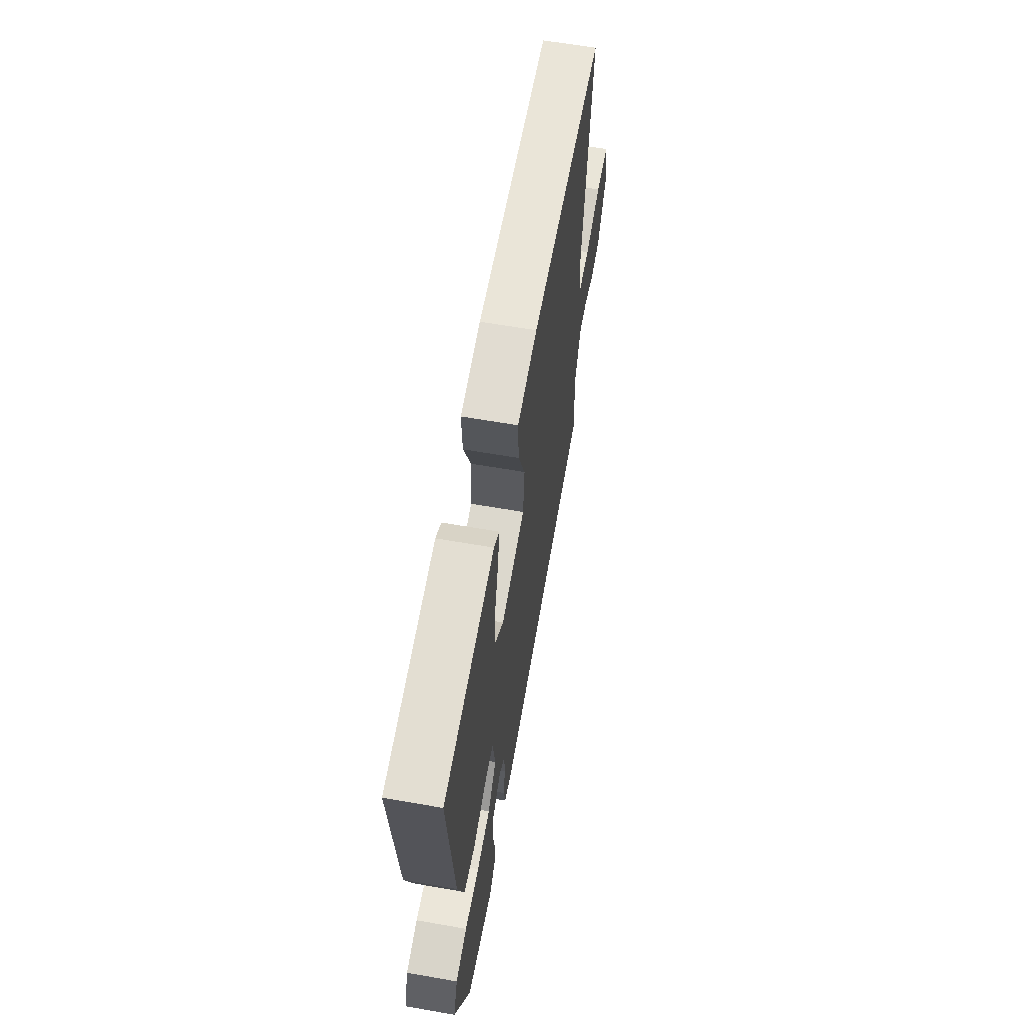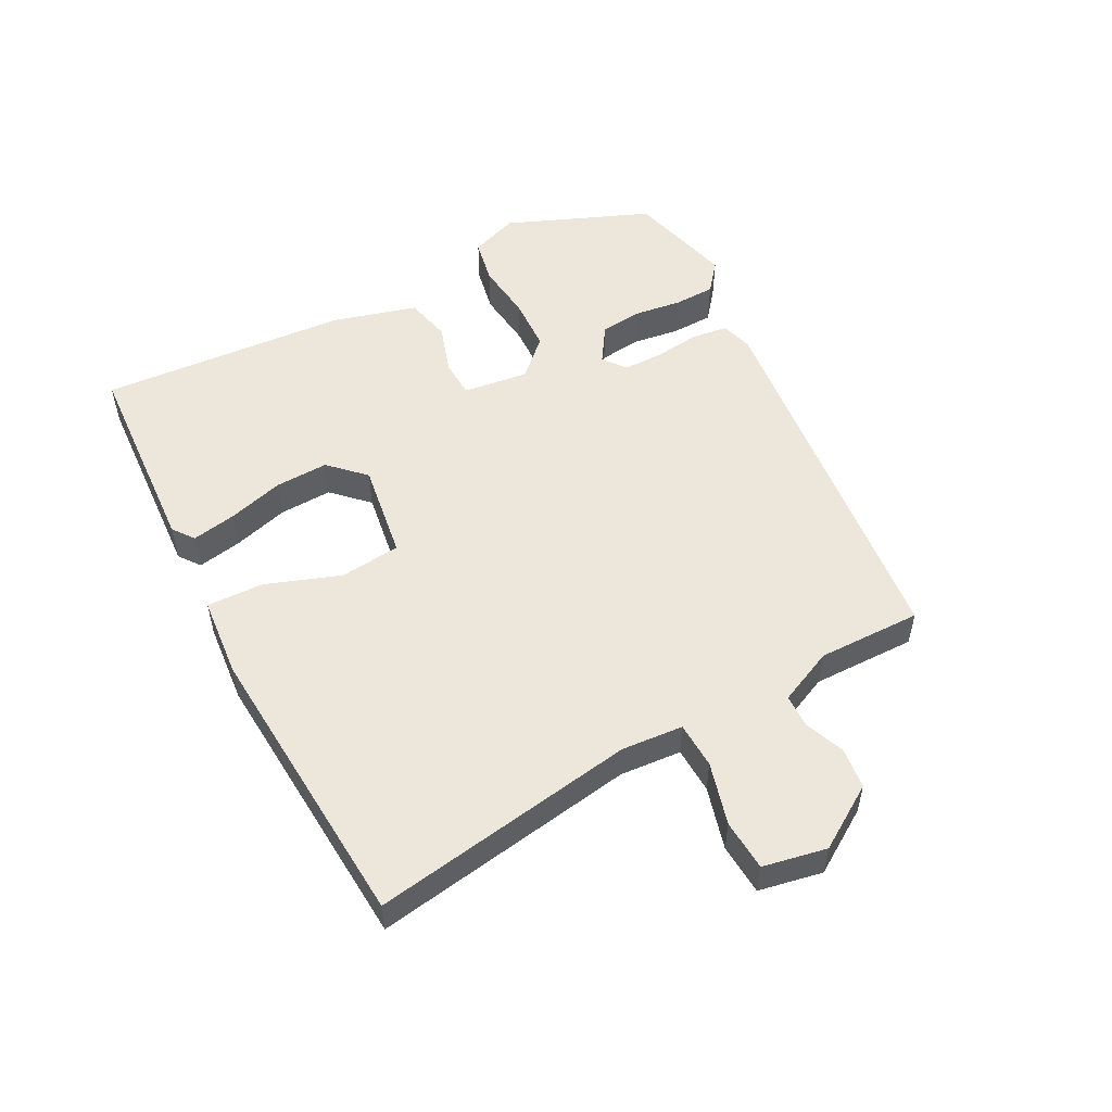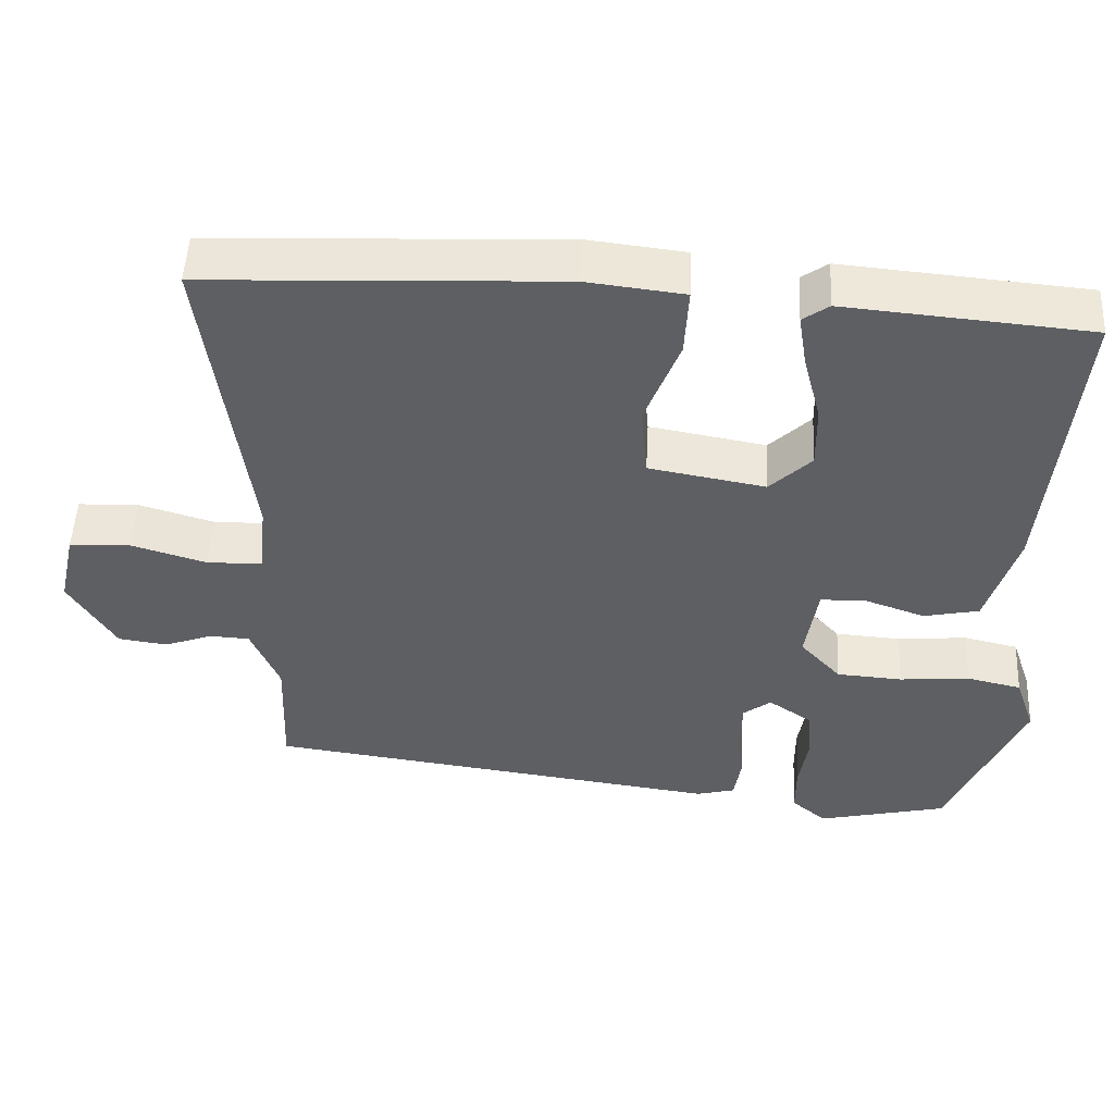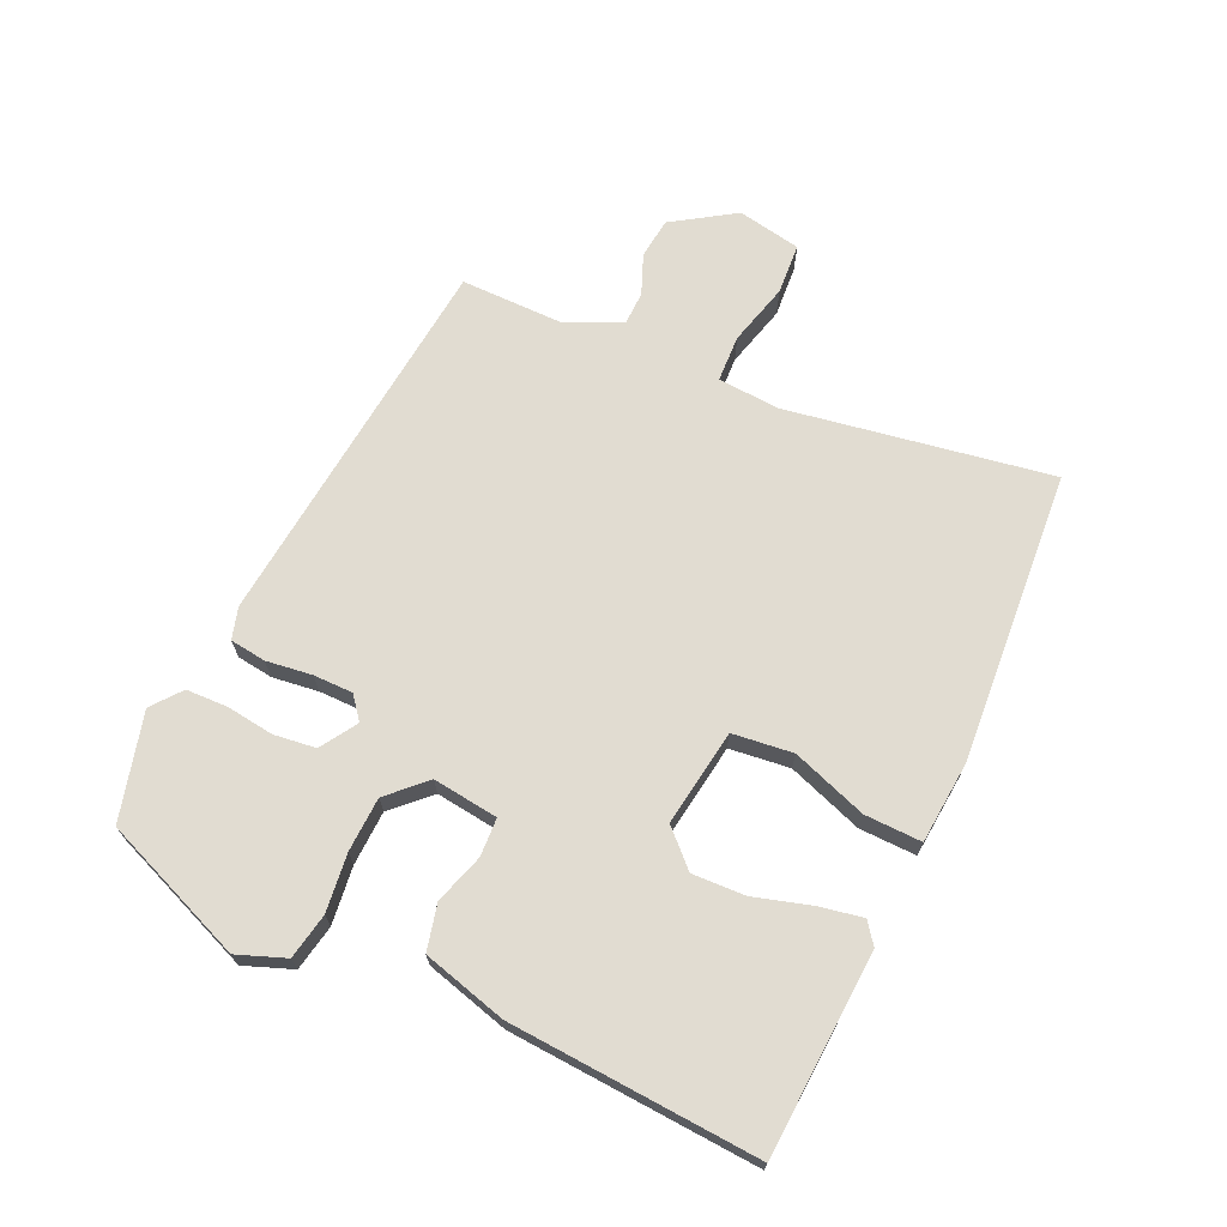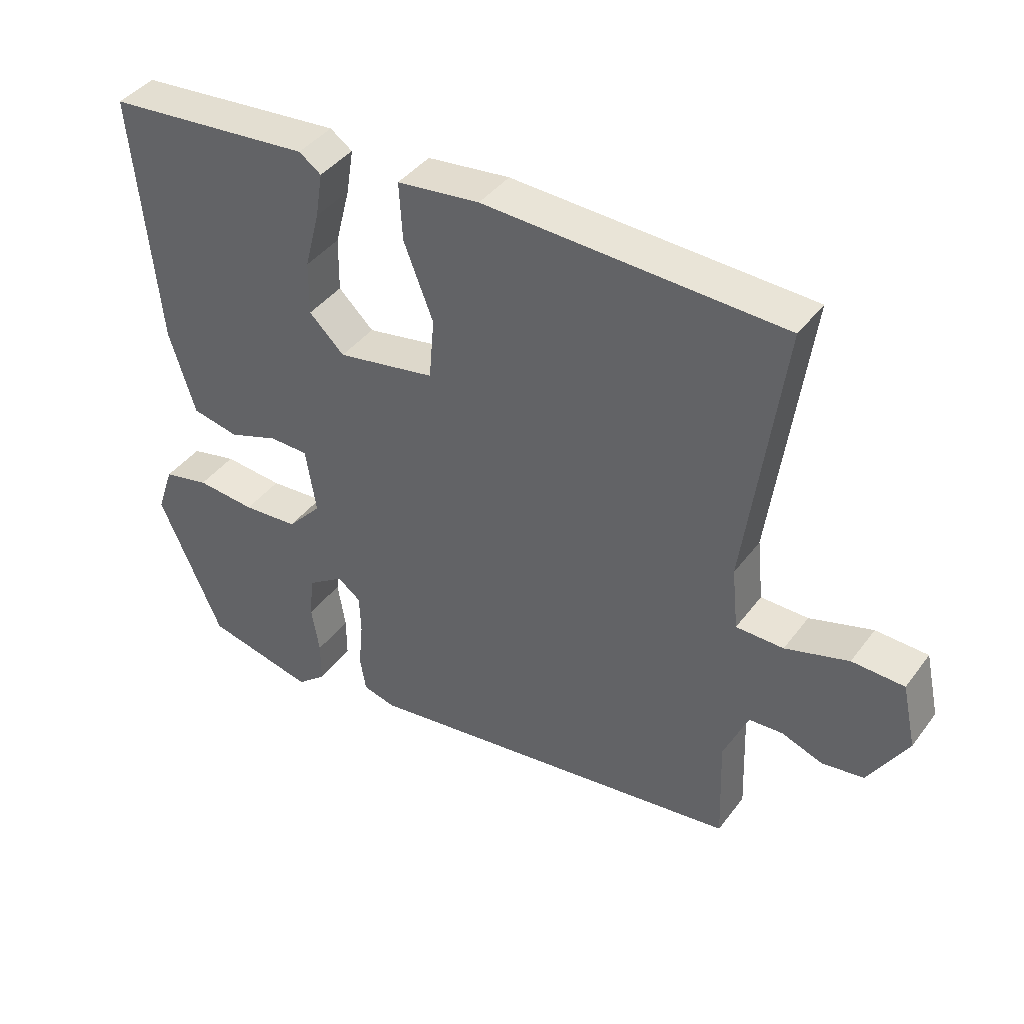
<metadata>
{"format":"obj","ext":"obj","renderer":"f3d","projection":"perspective","resolution":1024,"background":"white","views":[{"elev":62.1,"azim":-79.9,"up":"+Z"},{"elev":52.9,"azim":60.7,"up":"+Y"},{"elev":50.3,"azim":-177.2,"up":"+Z"},{"elev":69.1,"azim":-67.1,"up":"+Y"},{"elev":41.2,"azim":33.4,"up":"+Z"}]}
</metadata>
<code>
v -0.498 0.07 0.486
v -0.181 0.07 0.514
v -0.147 0.07 0.49
v -0.158 0.07 0.421
v -0.181 0.07 0.332
v -0.182 0.07 0.249
v -0.128 0.07 0.197
v 0.023 0.07 0.224
v 0.031 0.07 0.319
v -0.014 0.07 0.435
v -0.019 0.07 0.524
v 0.108 0.07 0.539
v 0.567 0.07 0.52
v 0.511 0.07 0.104
v 0.521 0.07 0.008
v 0.594 0.07 0.007
v 0.691 0.07 0.036
v 0.771 0.07 0.033
v 0.793 0.07 -0.066
v 0.733 0.07 -0.165
v 0.669 0.07 -0.174
v 0.606 0.07 -0.151
v 0.554 0.07 -0.154
v 0.517 0.07 -0.241
v 0.523 0.07 -0.403
v -0.072 0.07 -0.482
v -0.122 0.07 -0.469
v -0.131 0.07 -0.413
v -0.124 0.07 -0.341
v -0.126 0.07 -0.279
v -0.162 0.07 -0.252
v -0.218 0.07 -0.29
v -0.224 0.07 -0.356
v -0.212 0.07 -0.43
v -0.212 0.07 -0.495
v -0.257 0.07 -0.533
v -0.425 0.07 -0.494
v -0.522 0.07 -0.272
v -0.496 0.07 -0.196
v -0.425 0.07 -0.18
v -0.334 0.07 -0.188
v -0.249 0.07 -0.182
v -0.196 0.07 -0.124
v -0.212 0.07 -0.022
v -0.272 0.07 -0.021
v -0.349 0.07 -0.048
v -0.421 0.07 -0.033
v -0.461 0.07 0.097
v -0.498 0 0.486
v -0.181 0 0.514
v -0.147 0 0.49
v -0.158 0 0.421
v -0.181 0 0.332
v -0.182 0 0.249
v -0.128 0 0.197
v 0.023 0 0.224
v 0.031 0 0.319
v -0.014 0 0.435
v -0.019 0 0.524
v 0.108 0 0.539
v 0.567 0 0.52
v 0.511 0 0.104
v 0.521 0 0.008
v 0.594 0 0.007
v 0.691 0 0.036
v 0.771 0 0.033
v 0.793 0 -0.066
v 0.733 0 -0.165
v 0.669 0 -0.174
v 0.606 0 -0.151
v 0.554 0 -0.154
v 0.517 0 -0.241
v 0.523 0 -0.403
v -0.072 0 -0.482
v -0.122 0 -0.469
v -0.131 0 -0.413
v -0.124 0 -0.341
v -0.126 0 -0.279
v -0.162 0 -0.252
v -0.218 0 -0.29
v -0.224 0 -0.356
v -0.212 0 -0.43
v -0.212 0 -0.495
v -0.257 0 -0.533
v -0.425 0 -0.494
v -0.522 0 -0.272
v -0.496 0 -0.196
v -0.425 0 -0.18
v -0.334 0 -0.188
v -0.249 0 -0.182
v -0.196 0 -0.124
v -0.212 0 -0.022
v -0.272 0 -0.021
v -0.349 0 -0.048
v -0.421 0 -0.033
v -0.461 0 0.097
f 45 46 47 48
f 44 45 48 1
f 38 39 40 41
f 38 41 42
f 37 38 42
f 36 37 42 43
f 33 34 35 36
f 32 33 36
f 26 27 28 29
f 24 25 26 29
f 23 24 29 30
f 19 20 21 22
f 19 22 23
f 16 17 18 19
f 15 16 19 23
f 11 12 13 14
f 9 10 11 14
f 8 9 14 15
f 7 8 15 23
f 2 3 4 5
f 44 1 2 5
f 43 44 5 6
f 32 36 43
f 31 32 43
f 7 23 30 31
f 6 7 31 43
f 96 95 94 93
f 49 96 93 92
f 89 88 87 86
f 90 89 86
f 90 86 85
f 91 90 85 84
f 84 83 82 81
f 84 81 80
f 77 76 75 74
f 77 74 73 72
f 78 77 72 71
f 70 69 68 67
f 71 70 67
f 67 66 65 64
f 71 67 64 63
f 62 61 60 59
f 62 59 58 57
f 63 62 57 56
f 71 63 56 55
f 53 52 51 50
f 53 50 49 92
f 54 53 92 91
f 91 84 80
f 91 80 79
f 79 78 71 55
f 91 79 55 54
f 1 49 50 2
f 2 50 51 3
f 3 51 52 4
f 4 52 53 5
f 5 53 54 6
f 6 54 55 7
f 7 55 56 8
f 8 56 57 9
f 9 57 58 10
f 10 58 59 11
f 11 59 60 12
f 12 60 61 13
f 13 61 62 14
f 14 62 63 15
f 15 63 64 16
f 16 64 65 17
f 17 65 66 18
f 18 66 67 19
f 19 67 68 20
f 20 68 69 21
f 21 69 70 22
f 22 70 71 23
f 23 71 72 24
f 24 72 73 25
f 25 73 74 26
f 26 74 75 27
f 27 75 76 28
f 28 76 77 29
f 29 77 78 30
f 30 78 79 31
f 31 79 80 32
f 32 80 81 33
f 33 81 82 34
f 34 82 83 35
f 35 83 84 36
f 36 84 85 37
f 37 85 86 38
f 38 86 87 39
f 39 87 88 40
f 40 88 89 41
f 41 89 90 42
f 42 90 91 43
f 43 91 92 44
f 44 92 93 45
f 45 93 94 46
f 46 94 95 47
f 47 95 96 48
f 48 96 49 1

</code>
